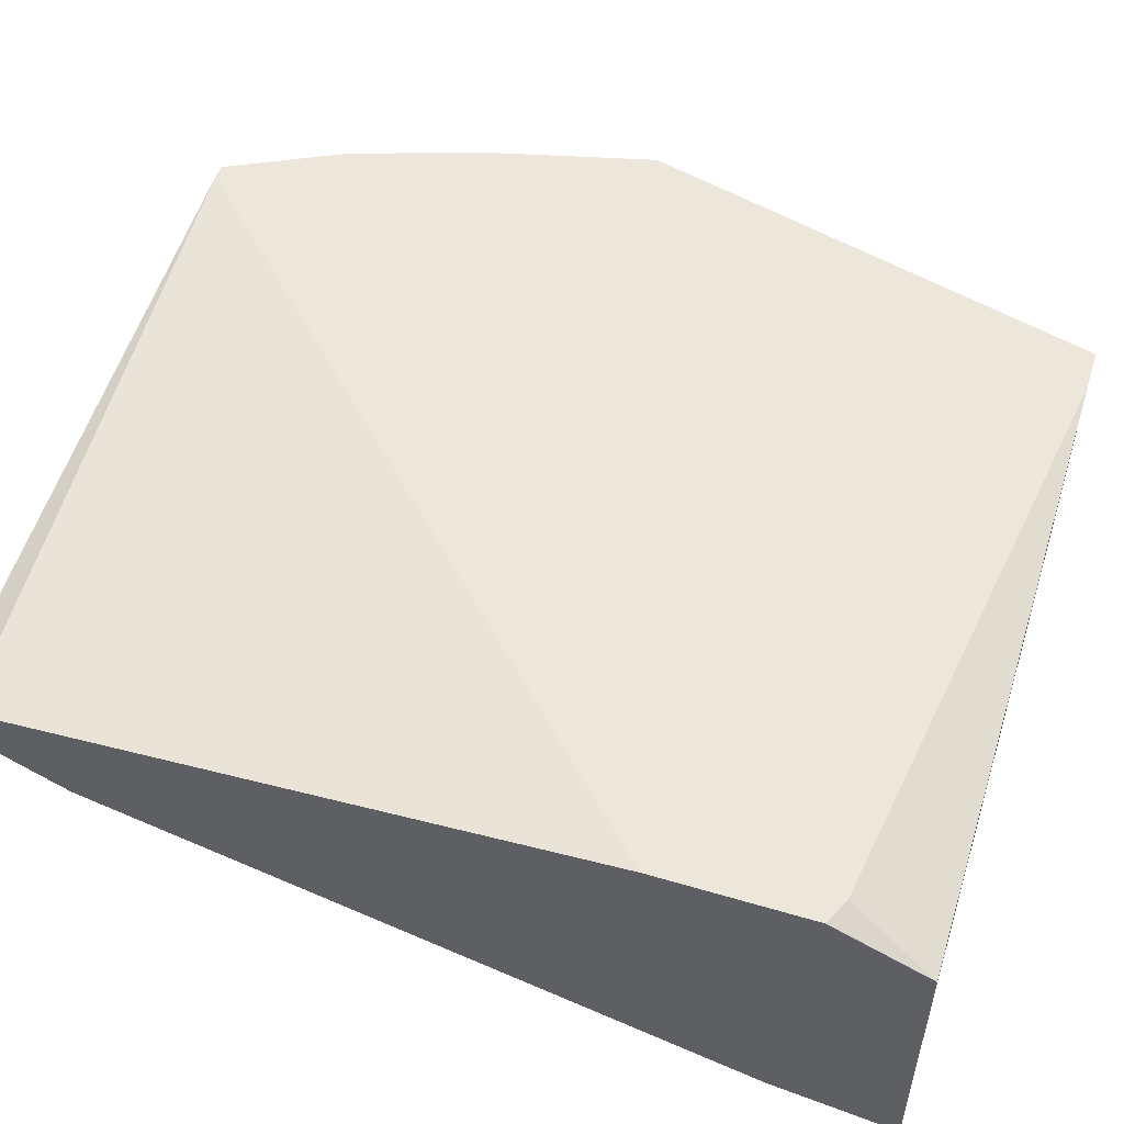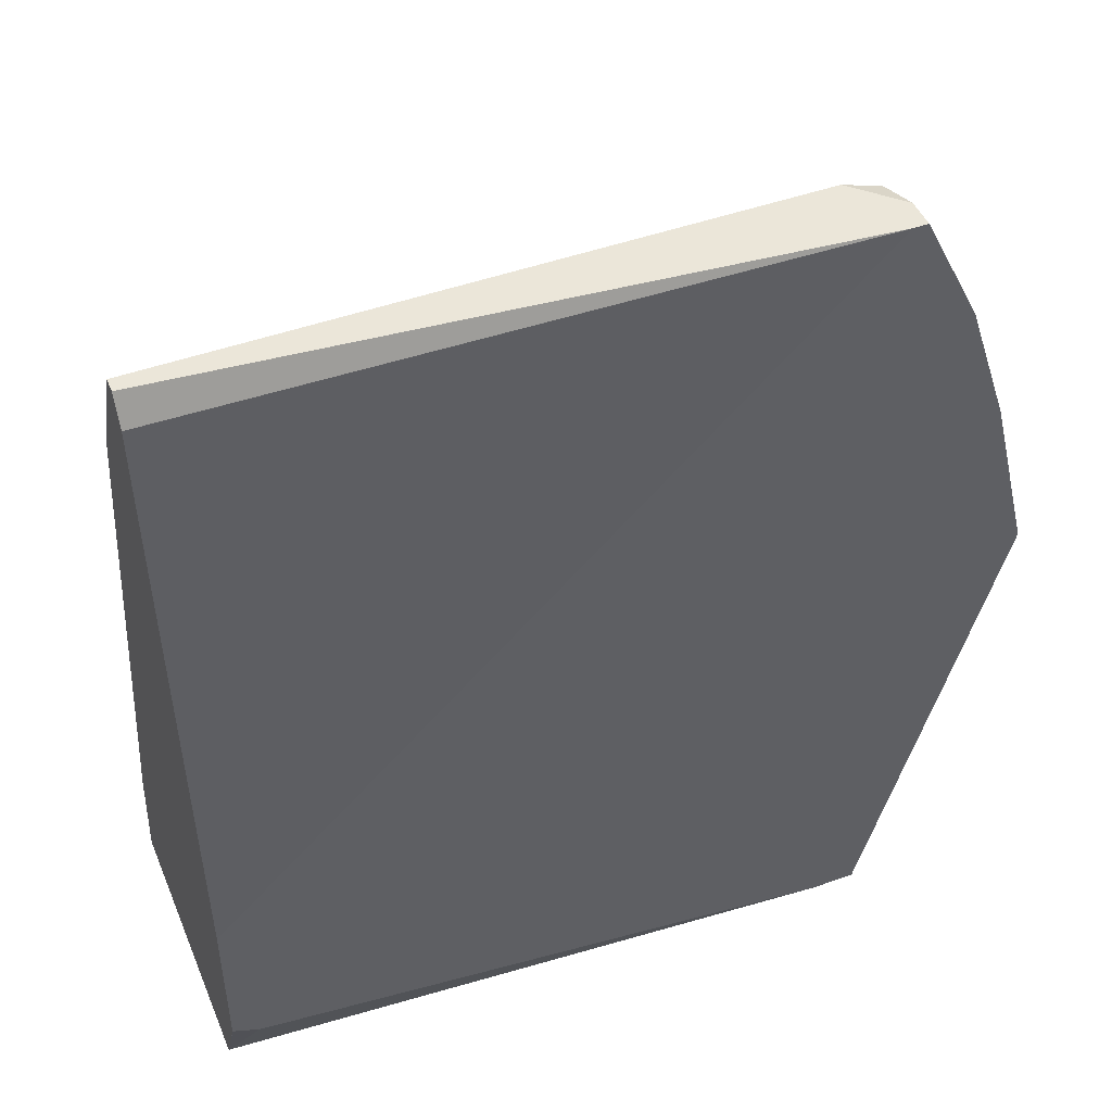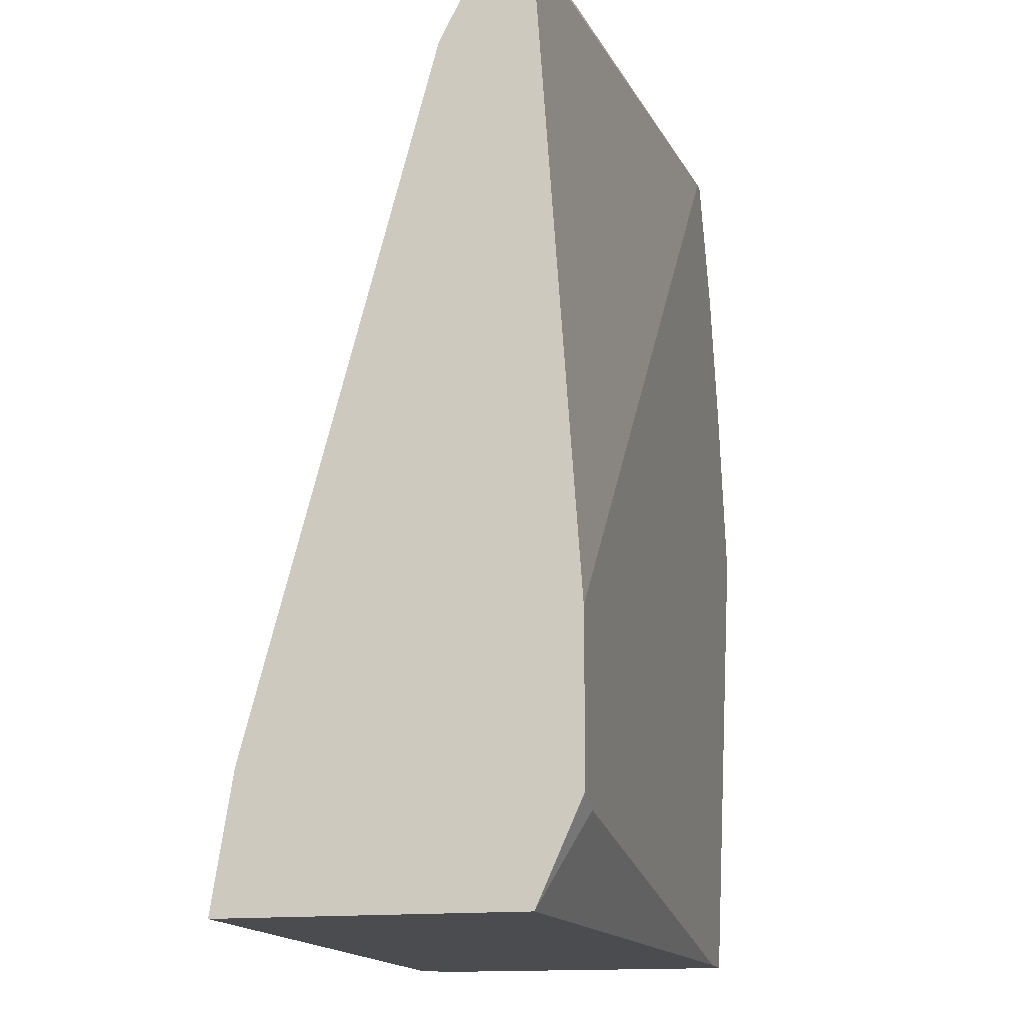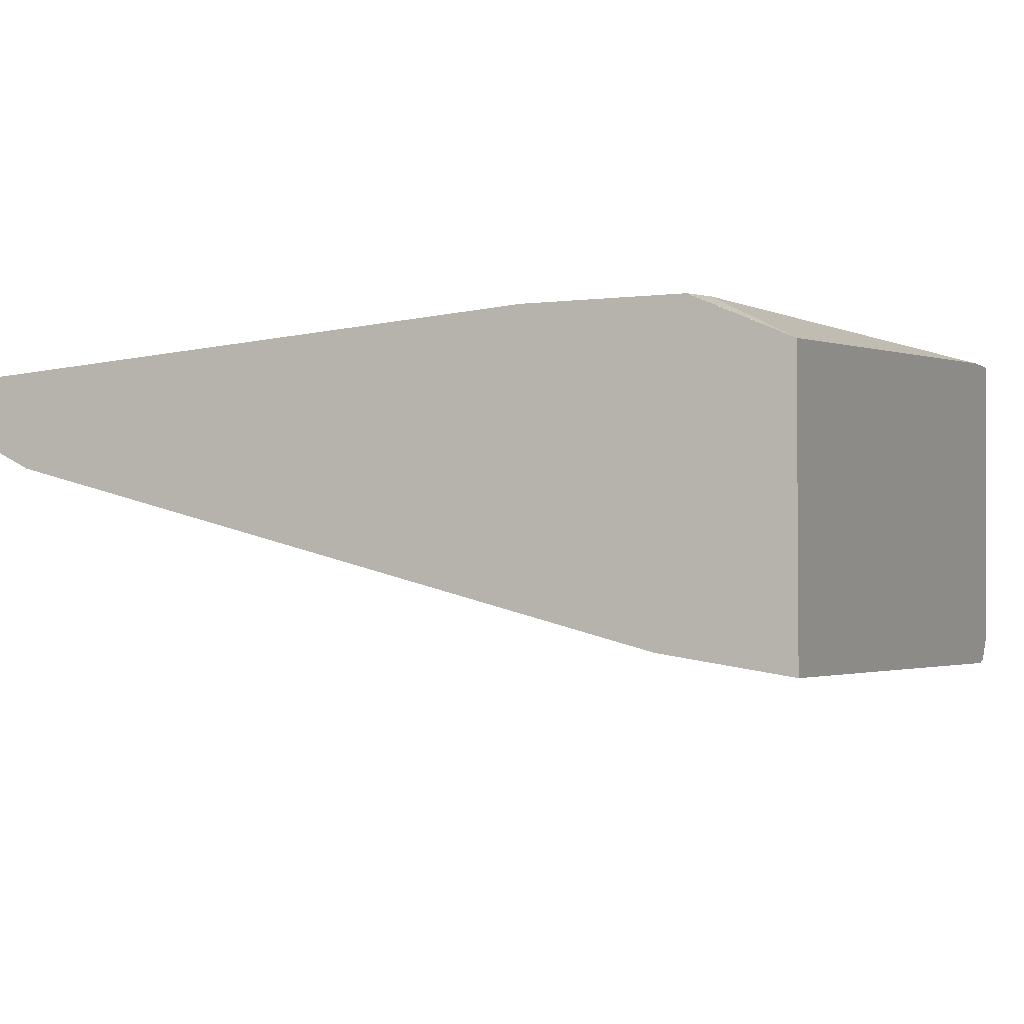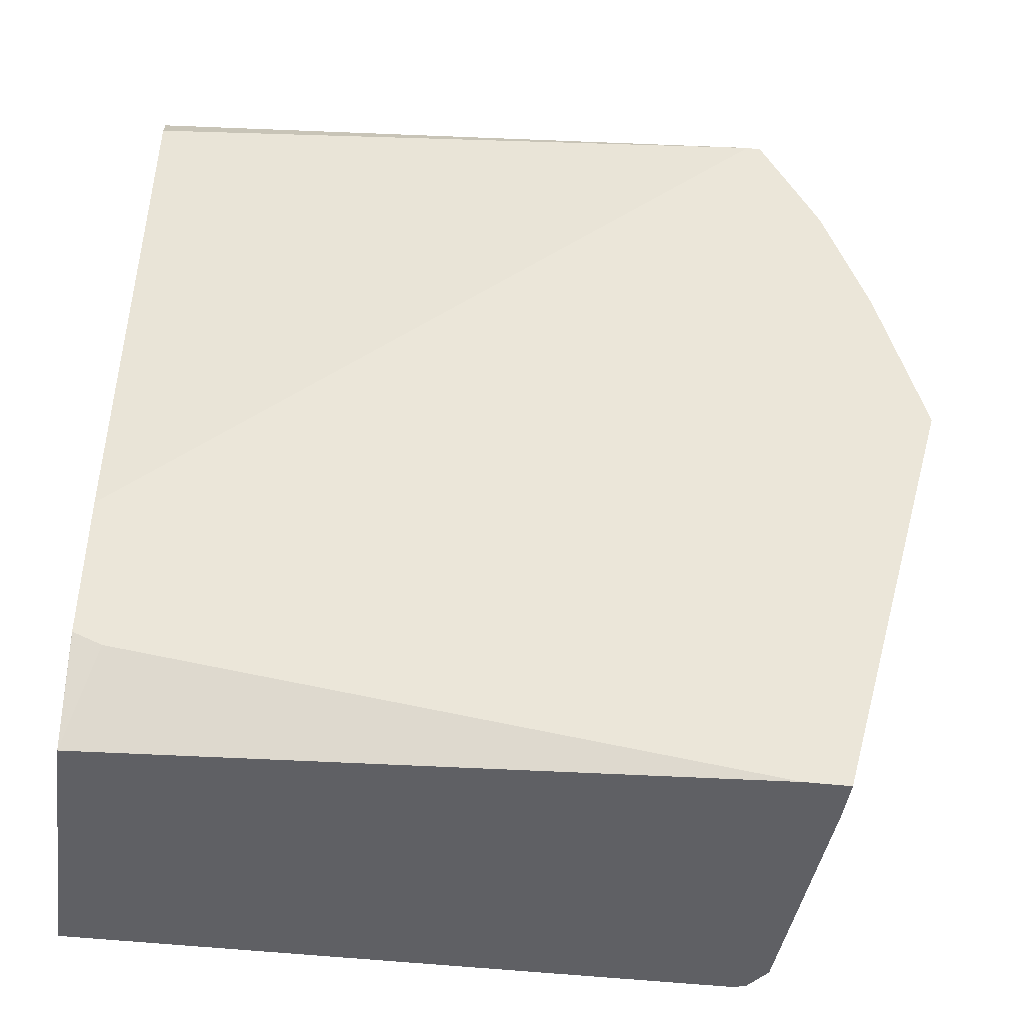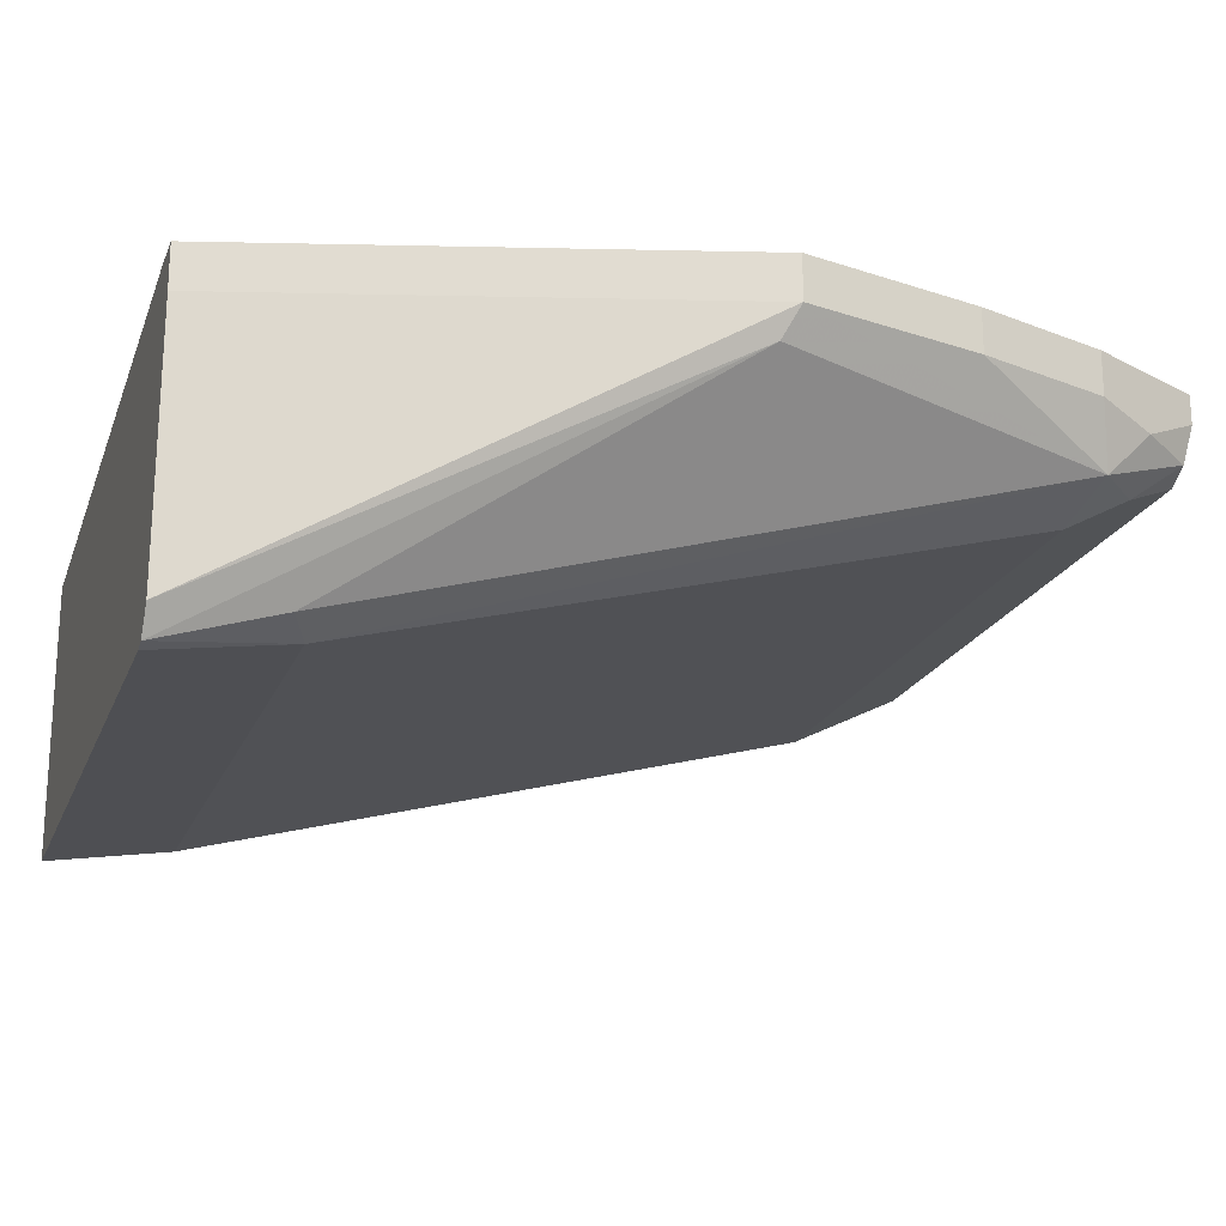
<metadata>
{"format":"obj","ext":"obj","renderer":"f3d","projection":"perspective","resolution":1024,"background":"white","views":[{"elev":52.2,"azim":-72.3,"up":"+Z"},{"elev":46.8,"azim":-22.2,"up":"+Y"},{"elev":-15.0,"azim":-76.1,"up":"+Y"},{"elev":-2.6,"azim":-65.1,"up":"+Z"},{"elev":-44.0,"azim":-7.8,"up":"+Y"},{"elev":-20.2,"azim":72.4,"up":"+Z"}]}
</metadata>
<code>
v 0.1034 0.458 -0.4876
v 0.09849 0.4531 -0.4974
v 0.06402 0.5663 -0.5073
v 0.08864 0.5171 -0.4876
v 0.1034 0.458 -0.473
v 0.05909 0.2968 -0.4876
v 0.05586 0.2968 -0.573
v 0.04996 0.2968 -0.5819
v 0.05416 0.3349 -0.5713
v 0.0443 0.5614 -0.5171
v 0.04923 0.5811 -0.5073
v 0.05171 0.5984 -0.495
v 0.06402 0.5811 -0.4925
v 0.07385 0.5614 -0.4876
v 0.0443 0.3398 -0.5762
v 0.08864 0.5171 -0.473
v 0.05909 0.2968 -0.473
v 0.04562 0.2968 -0.5829
v -0.1717 0.5614 -0.5171
v 0.03938 0.5713 -0.5122
v 0.0443 0.591 -0.5023
v 0.03938 0.6008 -0.4974
v 0.05416 0.6008 -0.4826
v 0.06895 0.5713 -0.4826
v 0.07377 0.5616 -0.473
v 0.07385 0.5614 -0.473
v -0.1717 0.3398 -0.5762
v 0.04422 0.2968 -0.473
v -0.1717 0.2968 -0.5829
v -0.1717 0.5713 -0.5122
v -0.1717 0.591 -0.5023
v -0.1717 0.6008 -0.4974
v 0.05416 0.6008 -0.473
v 0.06895 0.5713 -0.473
v -0.1717 0.2968 -0.4876
v -0.1625 0.3254 -0.473
v -0.1717 0.6008 -0.4925
v 0.04931 0.6008 -0.473
v -0.1717 0.3295 -0.473
v -0.1717 0.3296 -0.473
v -0.1717 0.591 -0.4876
v 0.04918 0.6008 -0.473
v -0.1717 0.3822 -0.473
f 19 35 40
f 19 29 35
f 19 27 29
f 15 29 27
f 15 18 29
f 14 25 26
f 10 21 11
f 14 24 25
f 12 23 13
f 13 34 24
f 13 23 33
f 12 22 23
f 12 21 22
f 11 21 12
f 10 27 19
f 10 15 27
f 19 40 43
f 13 24 14
f 19 43 41
f 22 32 37
f 19 37 32
f 10 20 21
f 41 43 42
f 38 41 42
f 37 41 38
f 35 39 40
f 35 36 39
f 28 36 35
f 24 34 25
f 22 33 23
f 22 38 33
f 22 37 38
f 21 32 22
f 21 31 32
f 20 31 21
f 20 30 31
f 19 31 30
f 19 32 31
f 19 41 37
f 10 30 20
f 13 33 34
f 8 15 9
f 3 15 10
f 3 9 15
f 3 14 4
f 3 13 14
f 3 12 13
f 3 11 12
f 3 10 11
f 2 9 3
f 2 8 9
f 2 7 8
f 1 7 2
f 1 6 7
f 1 17 6
f 1 5 17
f 1 16 5
f 1 3 4
f 1 2 3
f 4 14 26
f 4 26 16
f 1 4 16
f 5 26 25
f 5 16 26
f 8 18 15
f 6 18 8
f 6 29 18
f 6 35 29
f 6 28 35
f 6 17 28
f 5 28 17
f 5 36 28
f 6 8 7
f 5 39 36
f 5 40 39
f 5 43 40
f 5 42 43
f 5 38 42
f 5 33 38
f 5 34 33
f 10 19 30
f 5 25 34

</code>
